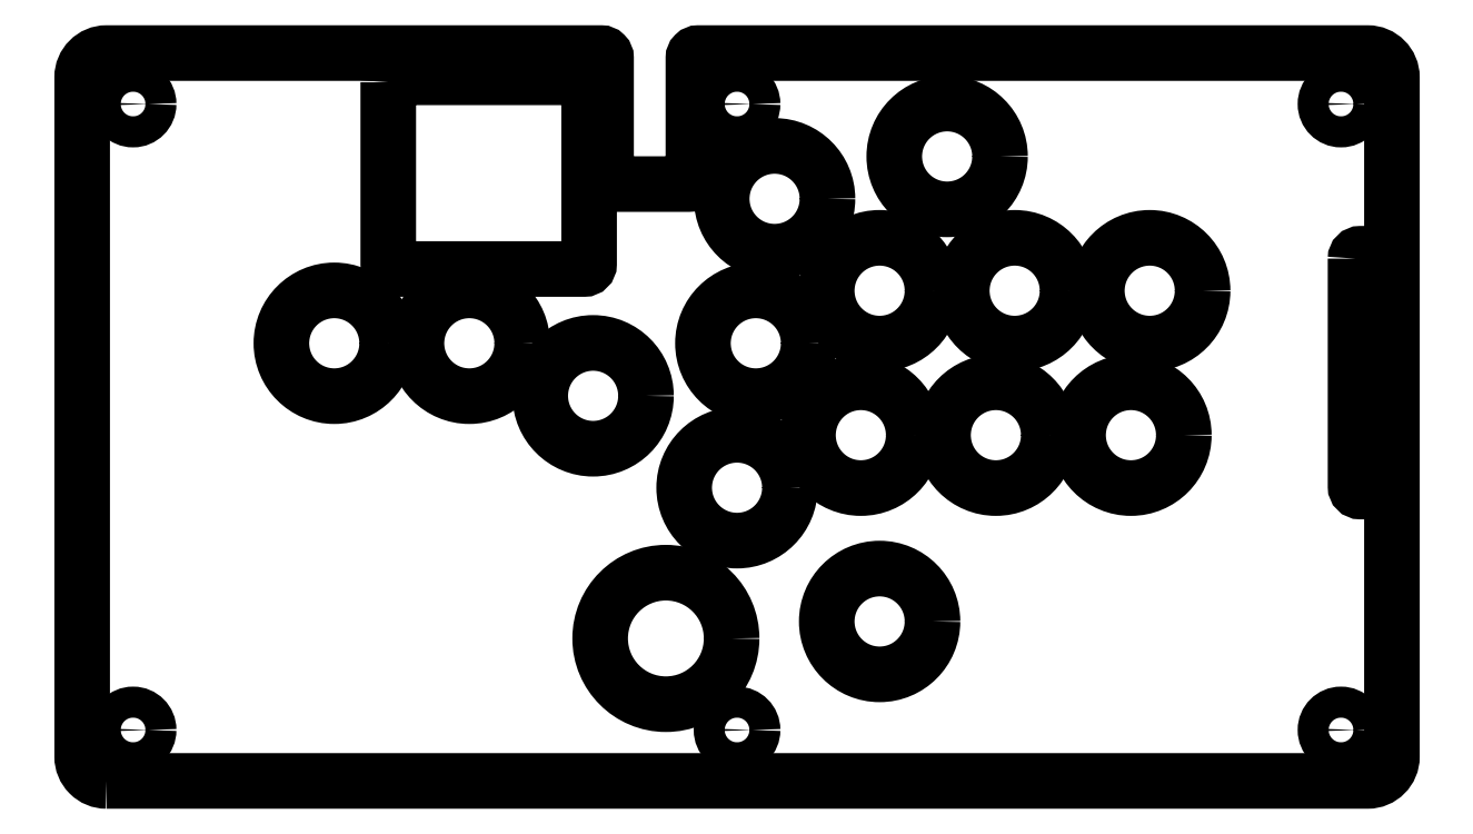
<metadata>
{"format":"dxf","ext":"dxf","renderer":"ezdxf+matplotlib","layout":"modelspace","background":"white","min_lineweight":24,"dpi":150}
</metadata>
<code>
0
SECTION
2
ENTITIES
0
LWPOLYLINE
8
0
90
16
70
1
43
0
10
5
20
0
10
265
20
0
42
0.4142
10
270
20
5
10
270
20
145
42
0.4142
10
265
20
150
10
127
20
150
42
0.4142
10
126
20
149
10
126
20
124
42
-0.4142
10
125
20
123
10
109
20
123
42
-0.4142
10
108
20
124
10
108
20
149
42
0.4142
10
107
20
150
10
5
20
150
42
0.4142
10
0
20
145
10
5.551e-16
20
5
42
0.4142
0
CIRCLE
8
0
10
10.5
20
10.5
30
0
40
3.2
210
0
220
0
230
1
0
CIRCLE
8
0
10
259.5
20
10.5
30
0
40
3.2
210
0
220
0
230
1
0
CIRCLE
8
0
10
135
20
10.5
30
0
40
3.2
210
0
220
0
230
1
0
CIRCLE
8
0
10
259.5
20
139.5
30
0
40
3.2
210
0
220
0
230
1
0
CIRCLE
8
0
10
135
20
139.5
30
0
40
3.2
210
0
220
0
230
1
0
CIRCLE
8
0
10
10.5
20
139.5
30
0
40
3.2
210
0
220
0
230
1
0
CIRCLE
8
0
10
135
20
60.42
30
0
40
10.9
210
0
220
0
230
1
0
CIRCLE
8
0
10
160.5
20
71.25
30
0
40
10.9
210
0
220
0
230
1
0
CIRCLE
8
0
10
188.4
20
71.25
30
0
40
10.9
210
0
220
0
230
1
0
CIRCLE
8
0
10
216.2
20
71.25
30
0
40
10.9
210
0
220
0
230
1
0
CIRCLE
8
0
10
164.4
20
101
30
0
40
10.9
210
0
220
0
230
1
0
CIRCLE
8
0
10
138.9
20
90.19
30
0
40
10.9
210
0
220
0
230
1
0
CIRCLE
8
0
10
220.1
20
101
30
0
40
10.9
210
0
220
0
230
1
0
CIRCLE
8
0
10
192.2
20
101
30
0
40
10.9
210
0
220
0
230
1
0
CIRCLE
8
0
10
142.7
20
120
30
0
40
10.9
210
0
220
0
230
1
0
CIRCLE
8
0
10
178.3
20
128.7
30
0
40
10.9
210
0
220
0
230
1
0
CIRCLE
8
0
10
164.4
20
32.86
30
0
40
10.9
210
0
220
0
230
1
0
CIRCLE
8
0
10
79.81
20
90.19
30
0
40
10.9
210
0
220
0
230
1
0
CIRCLE
8
0
10
51.97
20
90.19
30
0
40
10.9
210
0
220
0
230
1
0
CIRCLE
8
0
10
105.3
20
79.36
30
0
40
10.9
210
0
220
0
230
1
0
CIRCLE
8
0
10
120.3
20
29.36
30
0
40
13.55
210
0
220
0
230
1
0
LWPOLYLINE
8
0
90
8
70
1
43
0
10
63.1
20
144
10
63.1
20
106.5
42
0.4142
10
64.1
20
105.5
10
103.5
20
105.5
42
0.4142
10
104.5
20
106.5
10
104.5
20
144
42
0.4142
10
103.5
20
145
10
64.1
20
145
42
0.4142
0
LWPOLYLINE
8
0
90
8
70
1
43
0
10
262.5
20
107.6
10
262.5
20
60.64
42
0.4142
10
263.5
20
59.64
10
268
20
59.64
42
0.4142
10
269
20
60.64
10
269
20
107.6
42
0.4142
10
268
20
108.6
10
263.5
20
108.6
42
0.4142
0
ENDSEC
0
EOF

</code>
